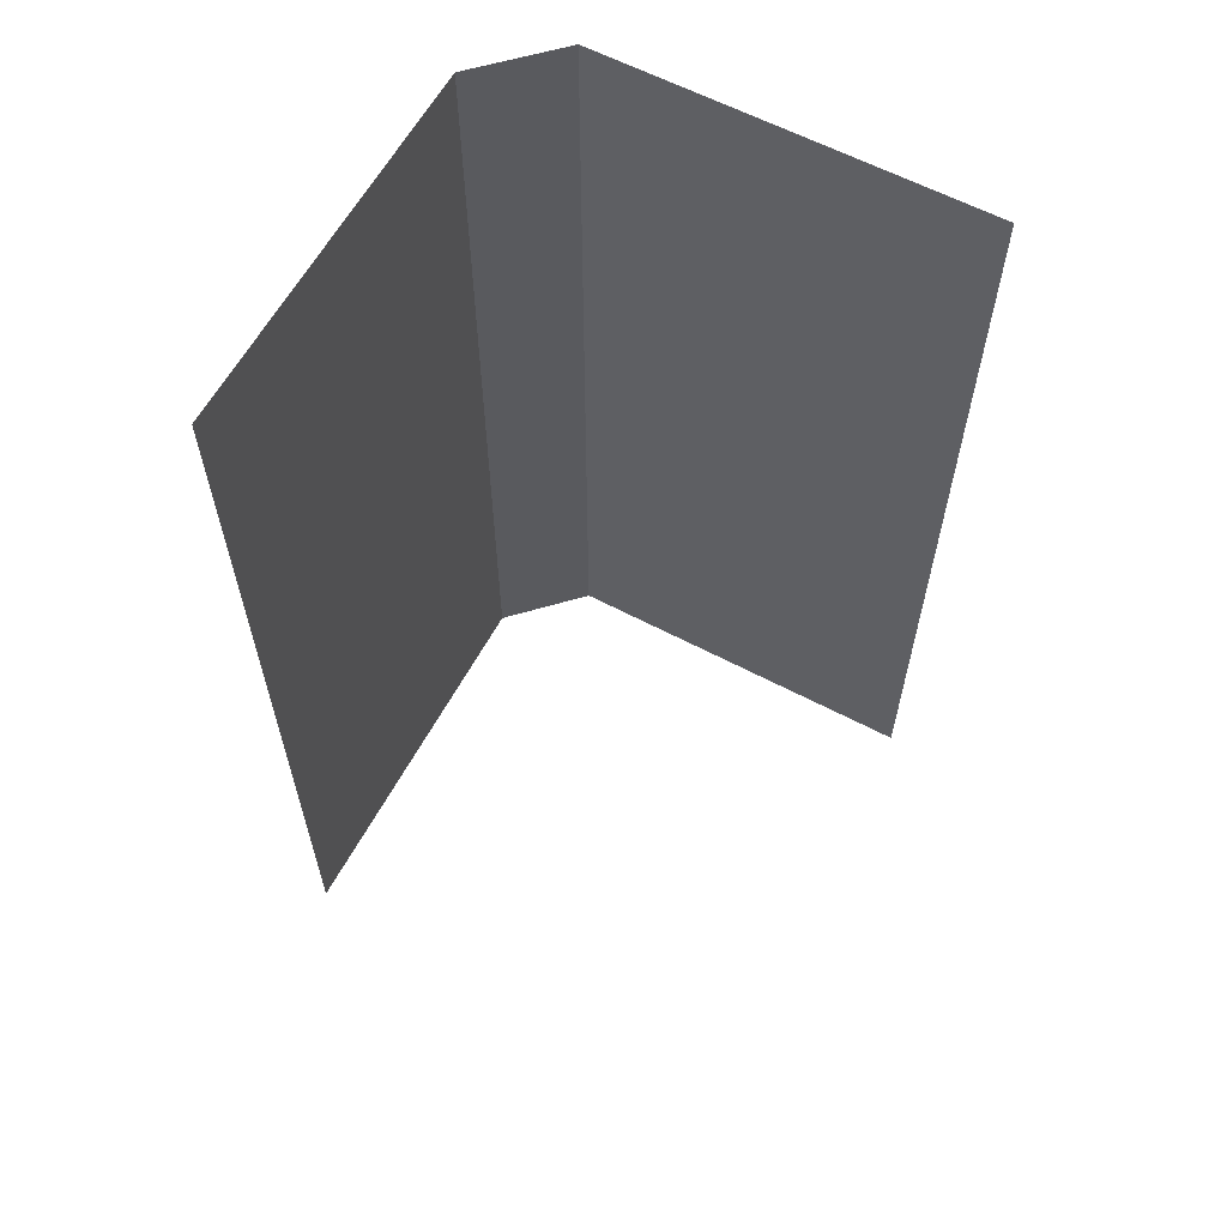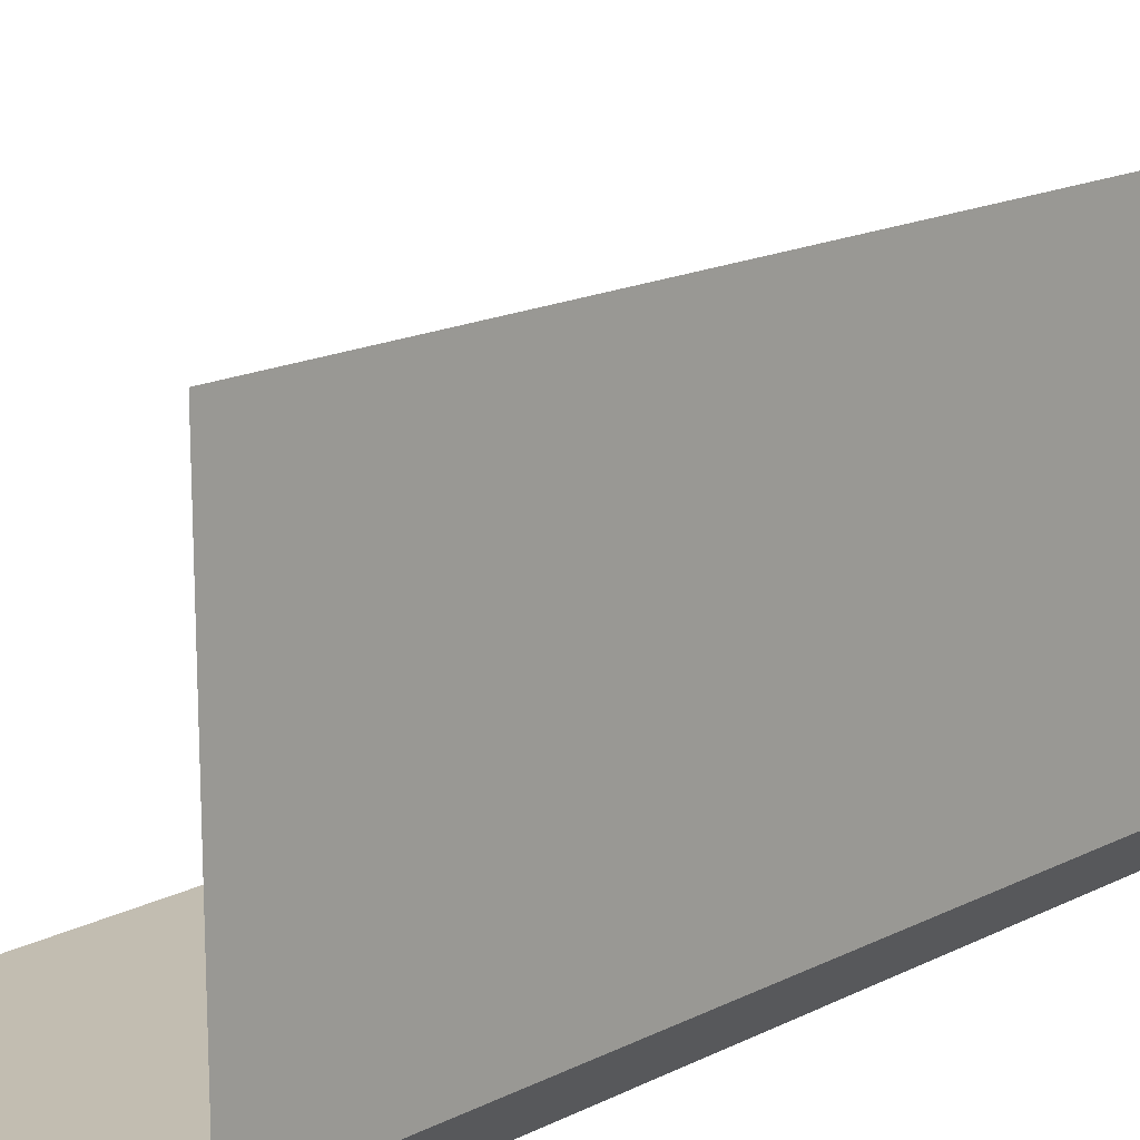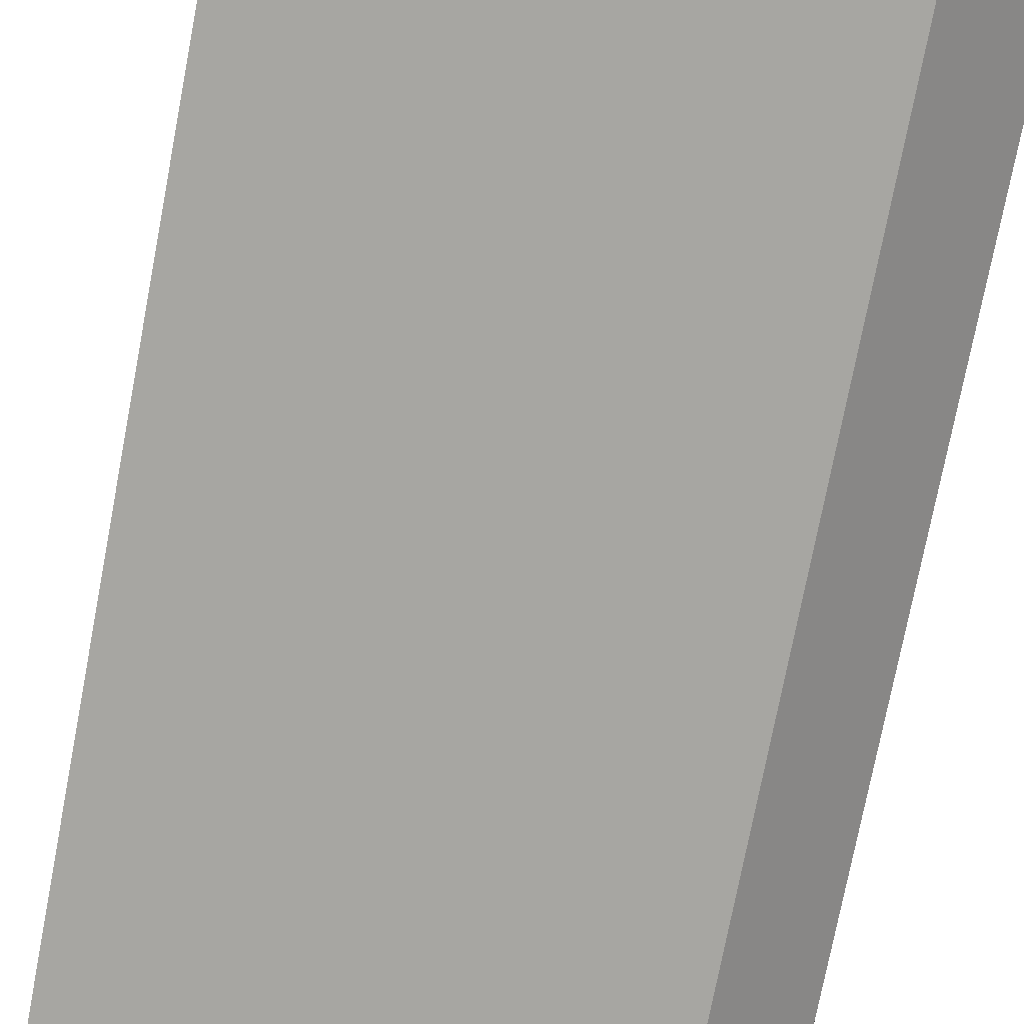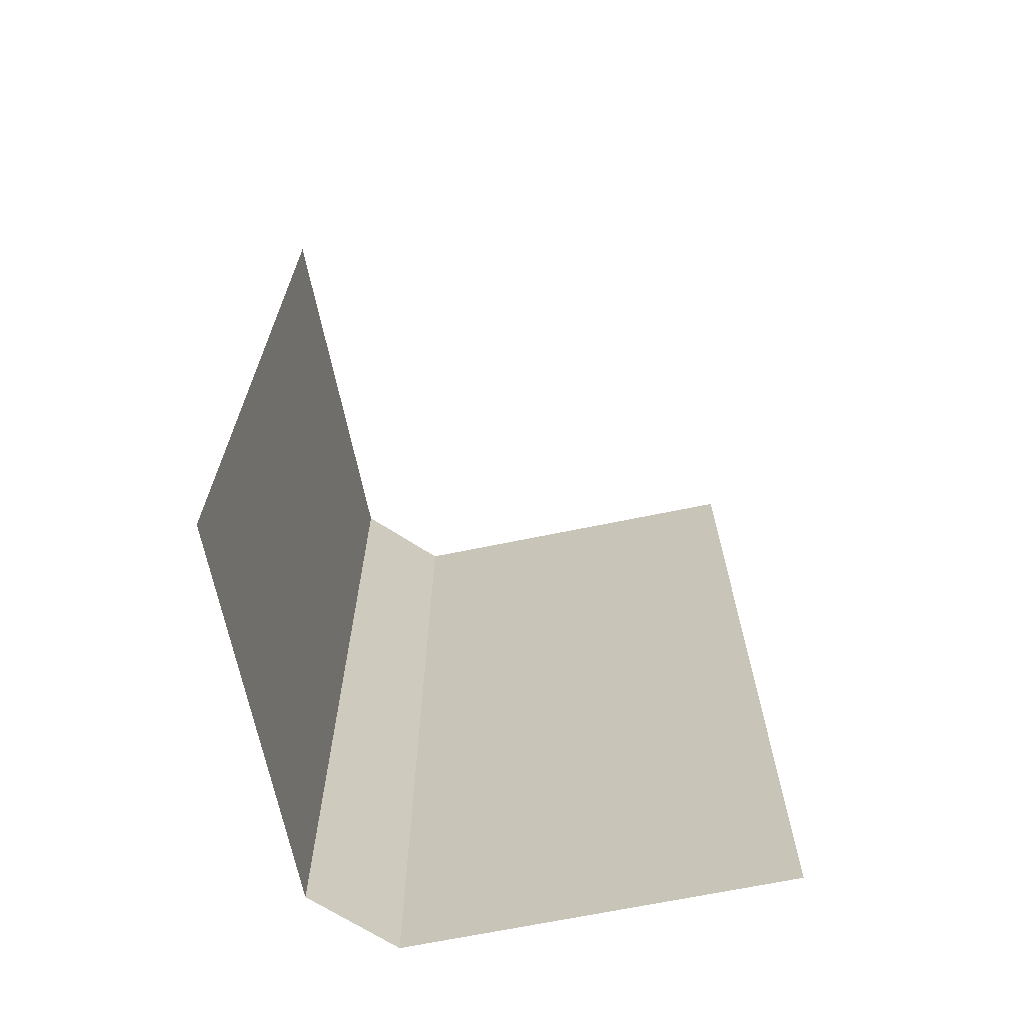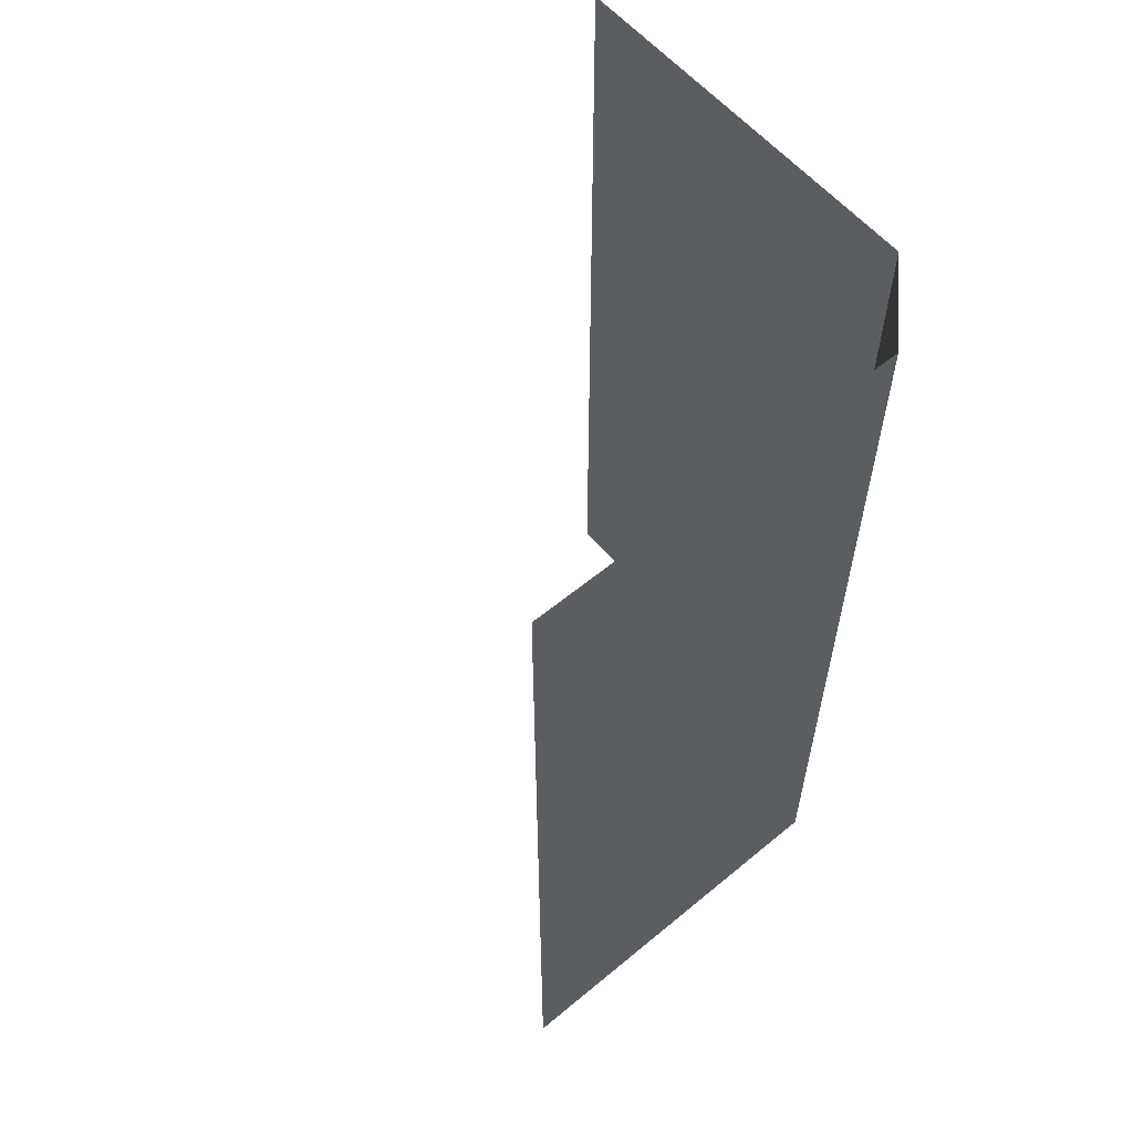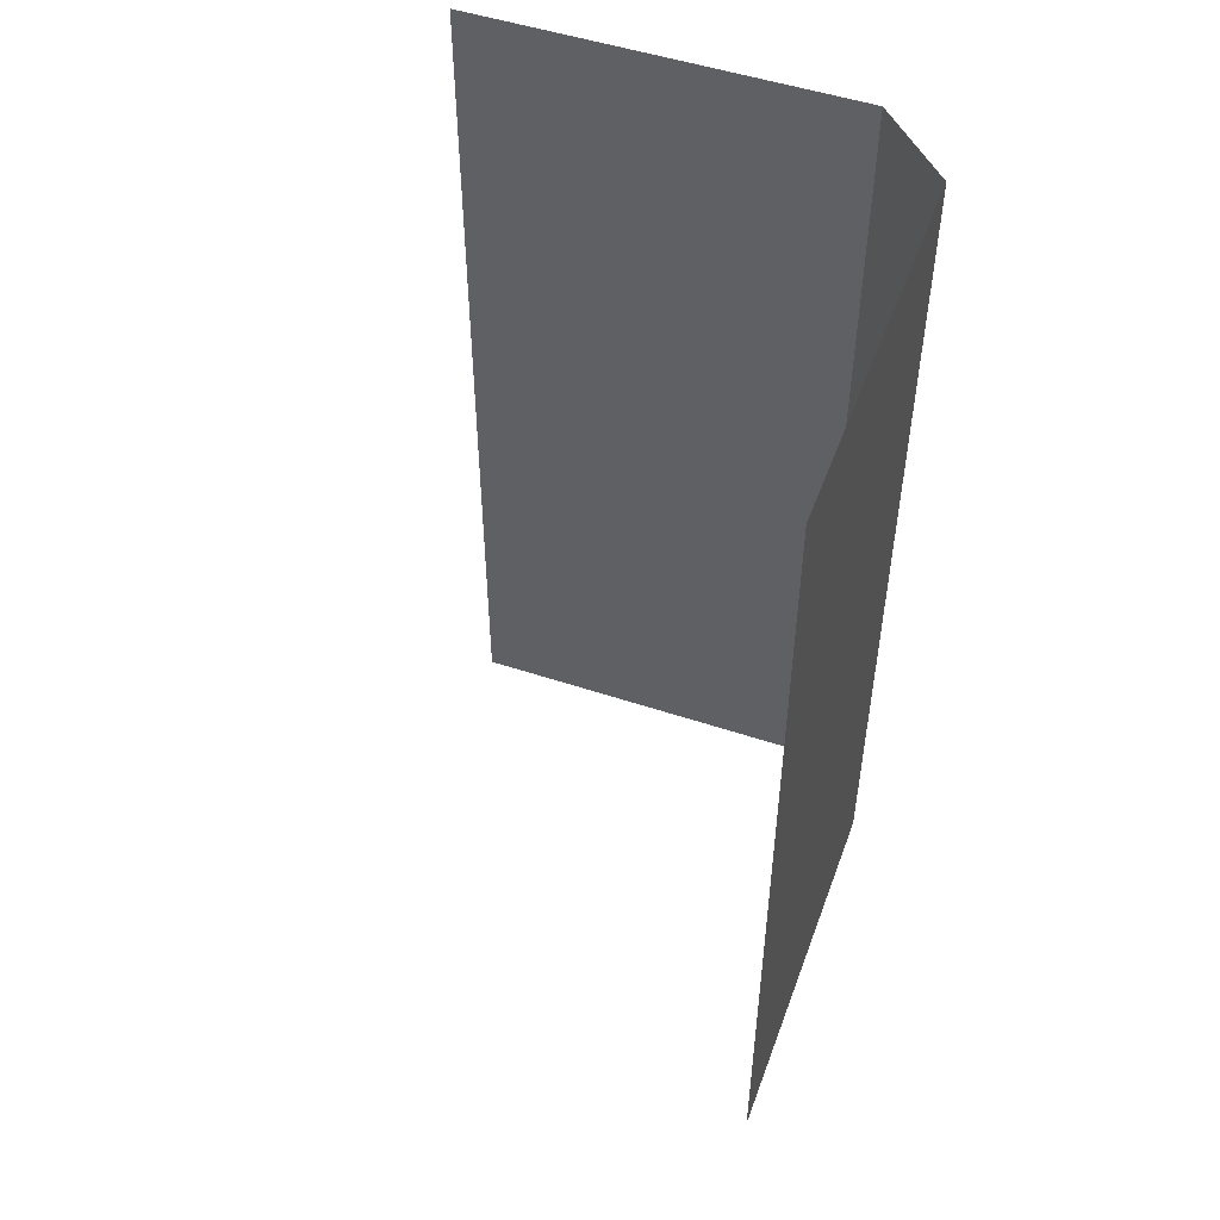
<metadata>
{"format":"obj","ext":"obj","renderer":"f3d","projection":"perspective","resolution":1024,"background":"white","views":[{"elev":61.2,"azim":28.3,"up":"+Y"},{"elev":17.0,"azim":-135.2,"up":"+Z"},{"elev":-74.0,"azim":169.2,"up":"+Z"},{"elev":-67.5,"azim":11.7,"up":"+Y"},{"elev":59.1,"azim":139.6,"up":"+Y"},{"elev":51.0,"azim":109.9,"up":"+Y"}]}
</metadata>
<code>
o GC_Edge_V
v -0.5 -0.5 0
v 0 -0.5 -0.5
v -0.5 -0.5 -0.42
v -0.42 -0.5 -0.5
v -0 0.5 -0.5
v -0.5 0.5 0
v -0.42 0.5 -0.5
v -0.5 0.5 -0.42
f 3 1 6
f 3 8 7
f 7 5 2
f 3 6 8
f 3 7 4
f 7 2 4

</code>
